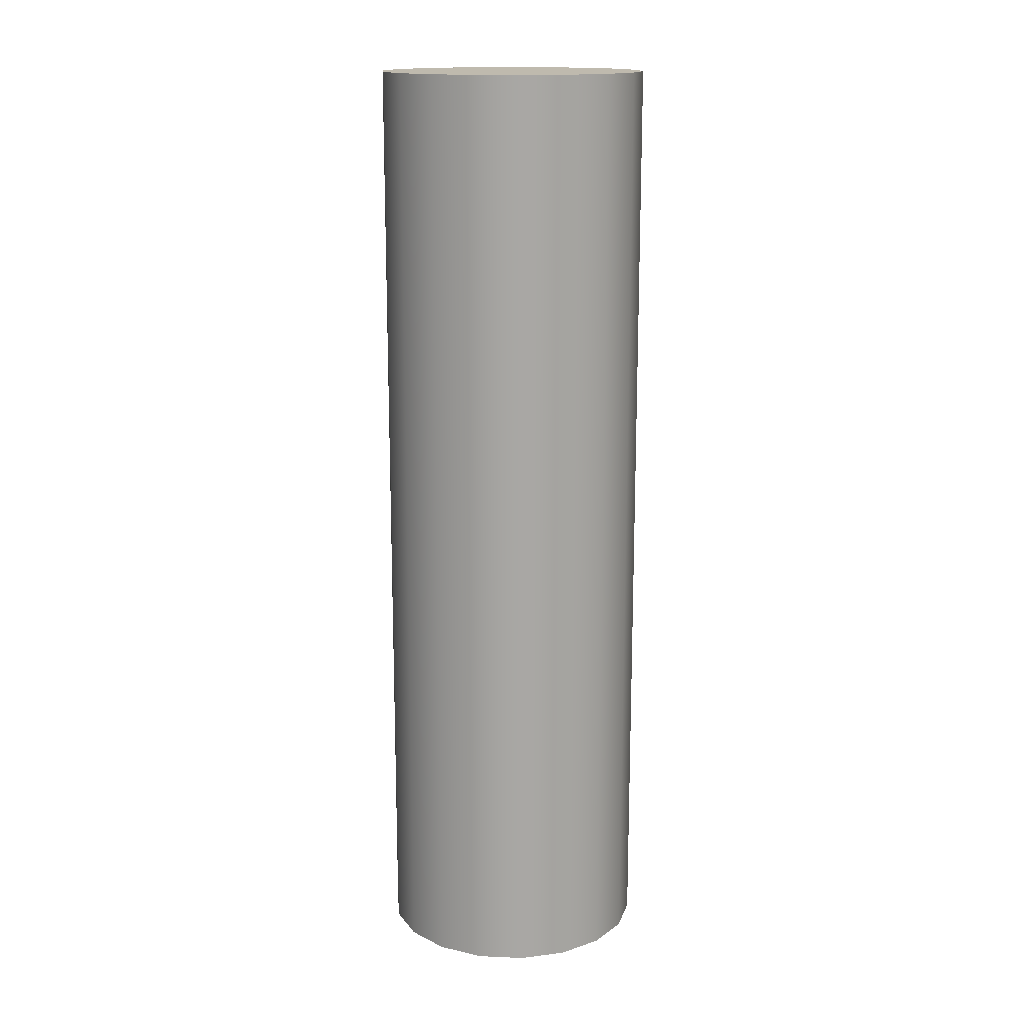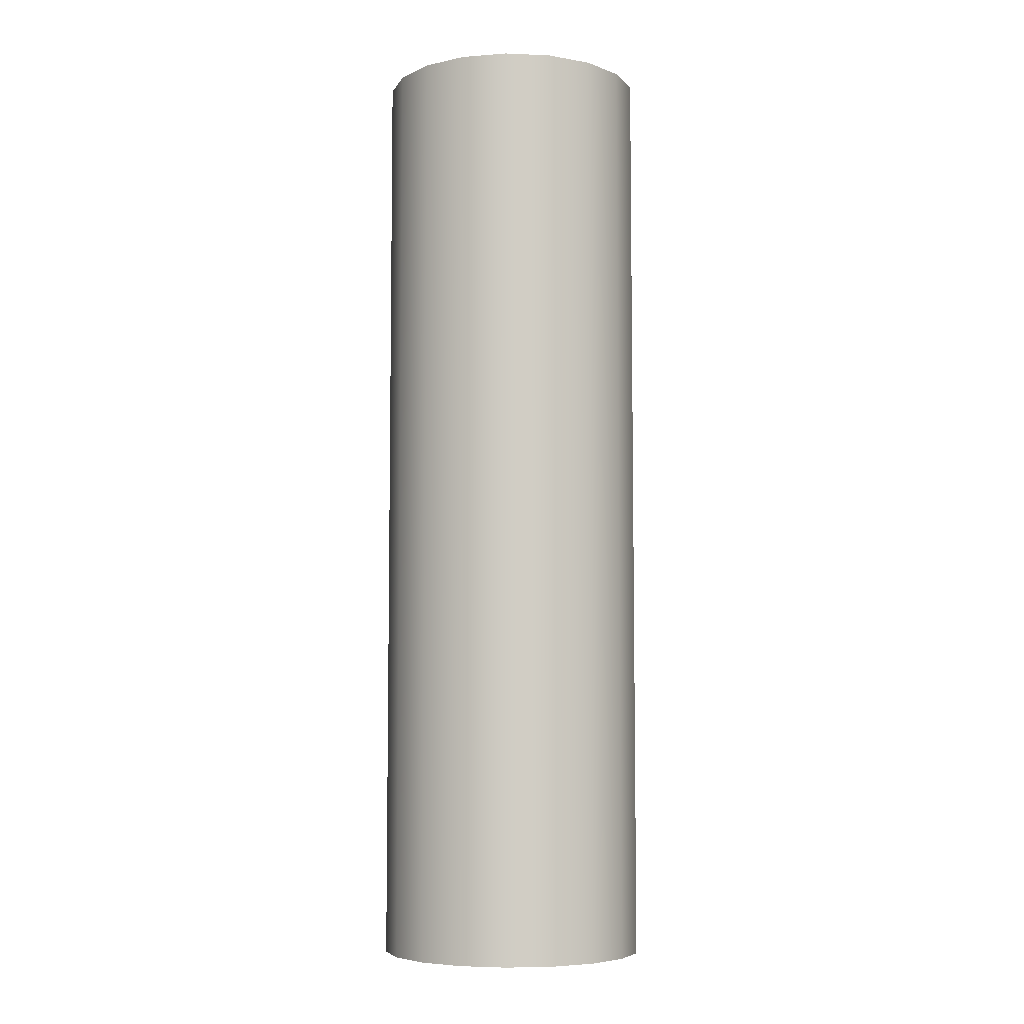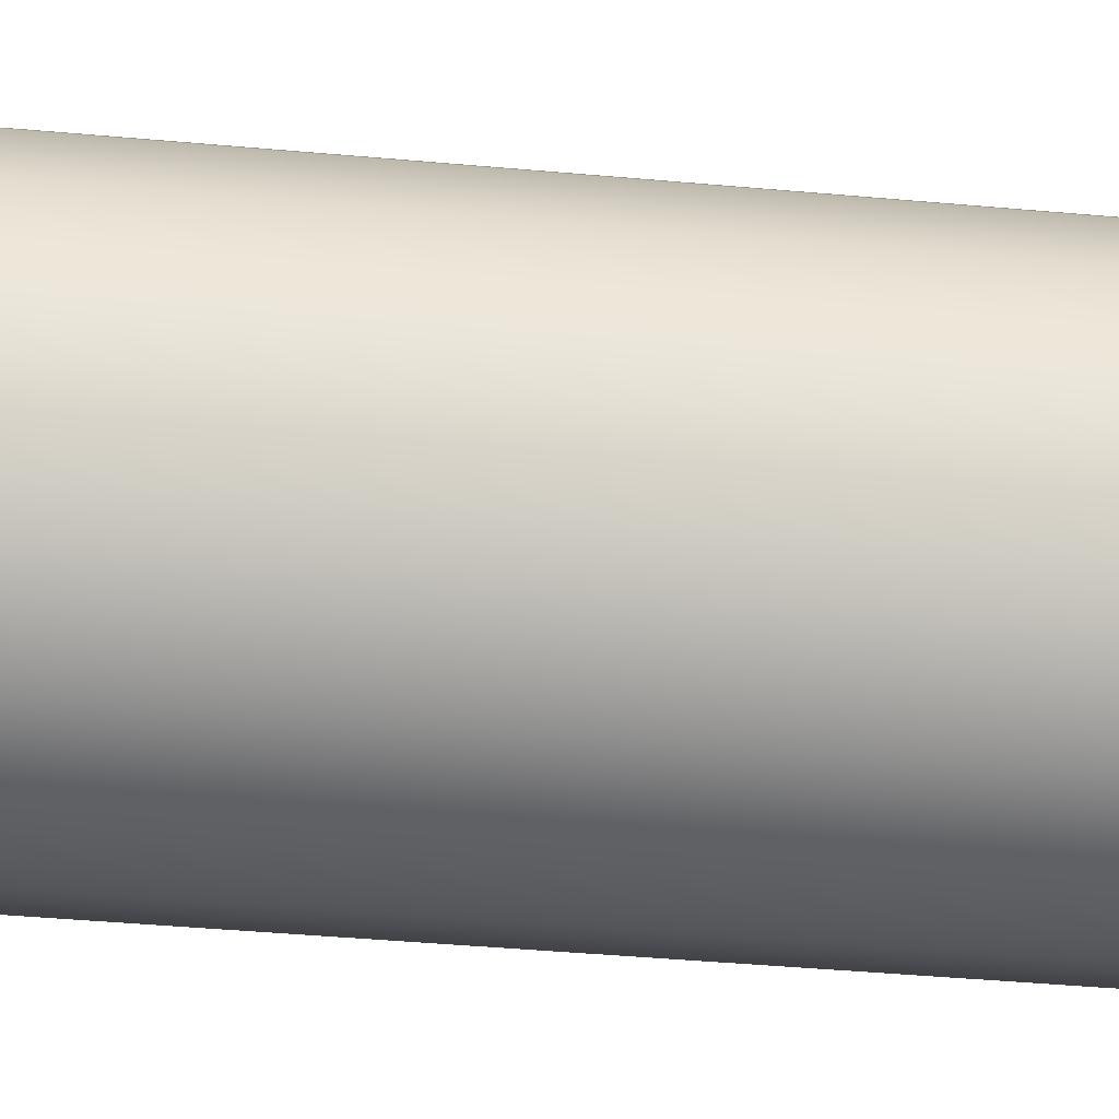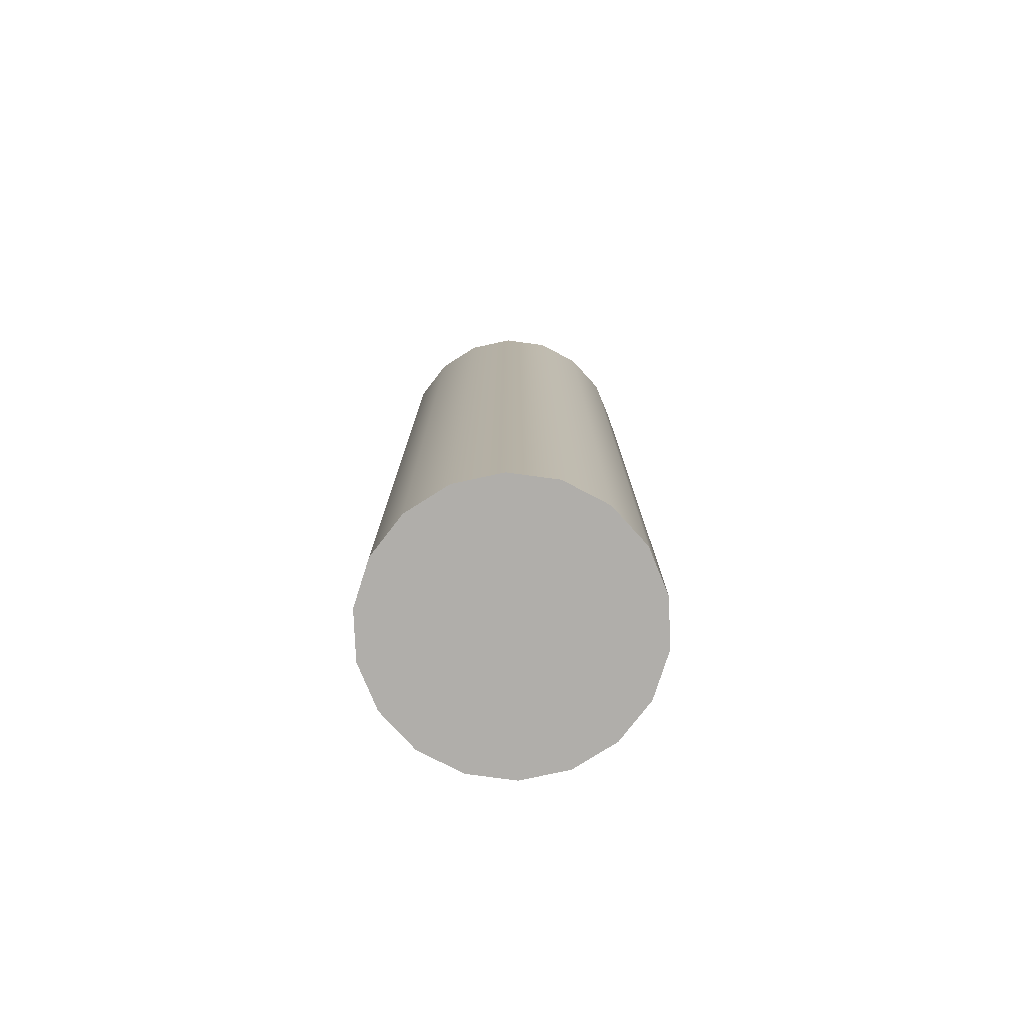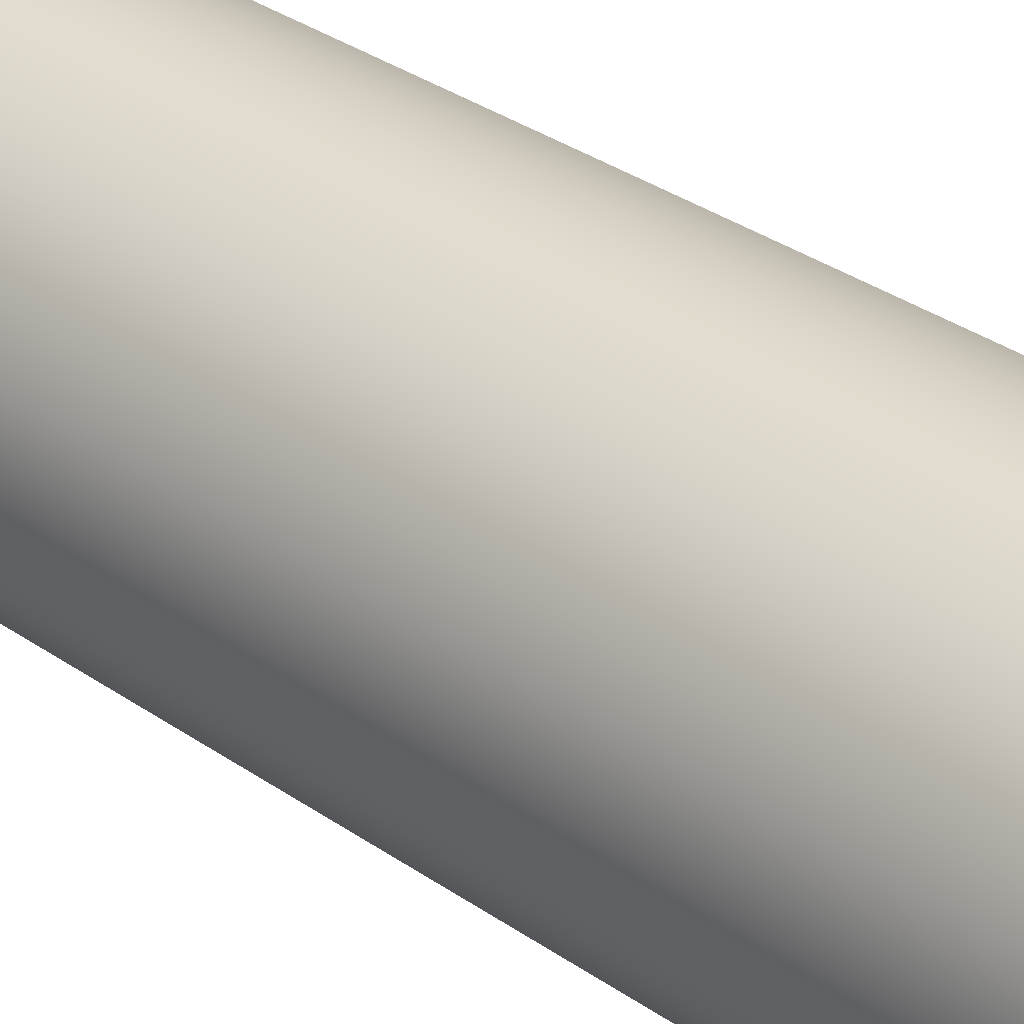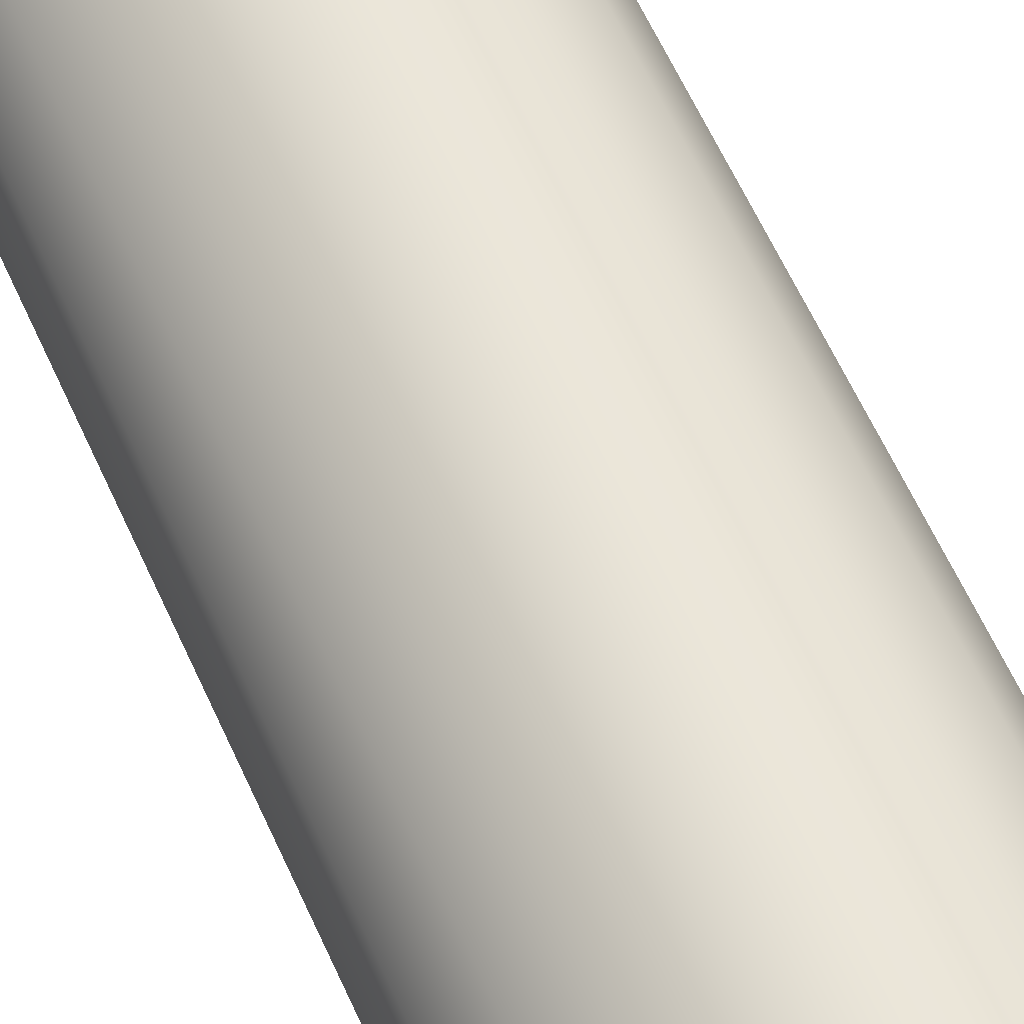
<metadata>
{"format":"obj","ext":"obj","renderer":"f3d","projection":"perspective","resolution":1024,"background":"white","views":[{"elev":15.6,"azim":-134.7,"up":"+Y"},{"elev":-6.2,"azim":-147.2,"up":"+Y"},{"elev":-35.4,"azim":-97.2,"up":"+Z"},{"elev":-77.9,"azim":-107.7,"up":"+Y"},{"elev":31.3,"azim":-44.7,"up":"+Z"},{"elev":60.8,"azim":155.9,"up":"+Z"}]}
</metadata>
<code>
v  0.766 0 0.6428
v  0.5 0 0.866
v  0.1736 0 0.9848
v  -0.1736 0 0.9848
v  -0.5 0 0.866
v  -0.766 0 0.6428
v  -0.9397 0 0.342
v  -1 0 -0
v  -0.9397 0 -0.342
v  -0.766 0 -0.6428
v  -0.5 0 -0.866
v  -0.1736 0 -0.9848
v  0.1736 0 -0.9848
v  0.5 0 -0.866
v  0.766 0 -0.6428
v  0.9397 0 -0.342
v  1 0 -0
v  0.9397 0 0.342
v  0.9397 1.4 -0.342
v  1 1.4 -0
v  0.766 1.4 -0.6428
v  0.5 1.4 -0.866
v  0.1736 1.4 -0.9848
v  -0.1736 1.4 -0.9848
v  -0.5 1.4 -0.866
v  -0.766 1.4 -0.6428
v  -0.9397 1.4 -0.342
v  -1 1.4 -0
v  -0.9397 1.4 0.342
v  -0.766 1.4 0.6428
v  -0.5 1.4 0.866
v  -0.1736 1.4 0.9848
v  0.1736 1.4 0.9848
v  0.5 1.4 0.866
v  0.766 1.4 0.6428
v  0.9397 1.4 0.342
v  0.9397 2.8 -0.342
v  1 2.8 -0
v  0.766 2.8 -0.6428
v  0.5 2.8 -0.866
v  0.1736 2.8 -0.9848
v  -0.1736 2.8 -0.9848
v  -0.5 2.8 -0.866
v  -0.766 2.8 -0.6428
v  -0.9397 2.8 -0.342
v  -1 2.8 -0
v  -0.9397 2.8 0.342
v  -0.766 2.8 0.6428
v  -0.5 2.8 0.866
v  -0.1736 2.8 0.9848
v  0.1736 2.8 0.9848
v  0.5 2.8 0.866
v  0.766 2.8 0.6428
v  0.9397 2.8 0.342
v  0.9397 4.2 -0.342
v  1 4.2 -0
v  0.766 4.2 -0.6428
v  0.5 4.2 -0.866
v  0.1736 4.2 -0.9848
v  -0.1736 4.2 -0.9848
v  -0.5 4.2 -0.866
v  -0.766 4.2 -0.6428
v  -0.9397 4.2 -0.342
v  -1 4.2 -0
v  -0.9397 4.2 0.342
v  -0.766 4.2 0.6428
v  -0.5 4.2 0.866
v  -0.1736 4.2 0.9848
v  0.1736 4.2 0.9848
v  0.5 4.2 0.866
v  0.766 4.2 0.6428
v  0.9397 4.2 0.342
v  0.9397 5.6 -0.342
v  1 5.6 -0
v  0.766 5.6 -0.6428
v  0.5 5.6 -0.866
v  0.1736 5.6 -0.9848
v  -0.1736 5.6 -0.9848
v  -0.5 5.6 -0.866
v  -0.766 5.6 -0.6428
v  -0.9397 5.6 -0.342
v  -1 5.6 -0
v  -0.9397 5.6 0.342
v  -0.766 5.6 0.6428
v  -0.5 5.6 0.866
v  -0.1736 5.6 0.9848
v  0.1736 5.6 0.9848
v  0.5 5.6 0.866
v  0.766 5.6 0.6428
v  0.9397 5.6 0.342
v  0.9397 7 -0.342
v  1 7 -0
v  0.766 7 -0.6428
v  0.5 7 -0.866
v  0.1736 7 -0.9848
v  -0.1736 7 -0.9848
v  -0.5 7 -0.866
v  -0.766 7 -0.6428
v  -0.9397 7 -0.342
v  -1 7 -0
v  -0.9397 7 0.342
v  -0.766 7 0.6428
v  -0.5 7 0.866
v  -0.1736 7 0.9848
v  0.1736 7 0.9848
v  0.5 7 0.866
v  0.766 7 0.6428
v  0.9397 7 0.342
o Cylinder001
g Cylinder001
f 1 2 3
f 3 4 5
f 5 6 7
f 3 5 7
f 7 8 9
f 9 10 11
f 7 9 11
f 11 12 13
f 13 14 15
f 11 13 15
f 7 11 15
f 3 7 15
f 15 16 17
f 3 15 17
f 1 3 17
f 18 1 17
f 17 16 19
f 19 20 17
f 16 15 21
f 21 19 16
f 15 14 22
f 22 21 15
f 14 13 23
f 23 22 14
f 13 12 24
f 24 23 13
f 12 11 25
f 25 24 12
f 11 10 26
f 26 25 11
f 10 9 27
f 27 26 10
f 9 8 28
f 28 27 9
f 8 7 29
f 29 28 8
f 7 6 30
f 30 29 7
f 6 5 31
f 31 30 6
f 5 4 32
f 32 31 5
f 4 3 33
f 33 32 4
f 3 2 34
f 34 33 3
f 2 1 35
f 35 34 2
f 1 18 36
f 36 35 1
f 18 17 20
f 20 36 18
f 20 19 37
f 37 38 20
f 19 21 39
f 39 37 19
f 21 22 40
f 40 39 21
f 22 23 41
f 41 40 22
f 23 24 42
f 42 41 23
f 24 25 43
f 43 42 24
f 25 26 44
f 44 43 25
f 26 27 45
f 45 44 26
f 27 28 46
f 46 45 27
f 28 29 47
f 47 46 28
f 29 30 48
f 48 47 29
f 30 31 49
f 49 48 30
f 31 32 50
f 50 49 31
f 32 33 51
f 51 50 32
f 33 34 52
f 52 51 33
f 34 35 53
f 53 52 34
f 35 36 54
f 54 53 35
f 36 20 38
f 38 54 36
f 38 37 55
f 55 56 38
f 37 39 57
f 57 55 37
f 39 40 58
f 58 57 39
f 40 41 59
f 59 58 40
f 41 42 60
f 60 59 41
f 42 43 61
f 61 60 42
f 43 44 62
f 62 61 43
f 44 45 63
f 63 62 44
f 45 46 64
f 64 63 45
f 46 47 65
f 65 64 46
f 47 48 66
f 66 65 47
f 48 49 67
f 67 66 48
f 49 50 68
f 68 67 49
f 50 51 69
f 69 68 50
f 51 52 70
f 70 69 51
f 52 53 71
f 71 70 52
f 53 54 72
f 72 71 53
f 54 38 56
f 56 72 54
f 56 55 73
f 73 74 56
f 55 57 75
f 75 73 55
f 57 58 76
f 76 75 57
f 58 59 77
f 77 76 58
f 59 60 78
f 78 77 59
f 60 61 79
f 79 78 60
f 61 62 80
f 80 79 61
f 62 63 81
f 81 80 62
f 63 64 82
f 82 81 63
f 64 65 83
f 83 82 64
f 65 66 84
f 84 83 65
f 66 67 85
f 85 84 66
f 67 68 86
f 86 85 67
f 68 69 87
f 87 86 68
f 69 70 88
f 88 87 69
f 70 71 89
f 89 88 70
f 71 72 90
f 90 89 71
f 72 56 74
f 74 90 72
f 74 73 91
f 91 92 74
f 73 75 93
f 93 91 73
f 75 76 94
f 94 93 75
f 76 77 95
f 95 94 76
f 77 78 96
f 96 95 77
f 78 79 97
f 97 96 78
f 79 80 98
f 98 97 79
f 80 81 99
f 99 98 80
f 81 82 100
f 100 99 81
f 82 83 101
f 101 100 82
f 83 84 102
f 102 101 83
f 84 85 103
f 103 102 84
f 85 86 104
f 104 103 85
f 86 87 105
f 105 104 86
f 87 88 106
f 106 105 87
f 88 89 107
f 107 106 88
f 89 90 108
f 108 107 89
f 90 74 92
f 92 108 90
f 92 91 93
f 93 94 95
f 95 96 97
f 93 95 97
f 97 98 99
f 99 100 101
f 97 99 101
f 101 102 103
f 103 104 105
f 101 103 105
f 97 101 105
f 93 97 105
f 105 106 107
f 93 105 107
f 92 93 107
f 108 92 107

</code>
